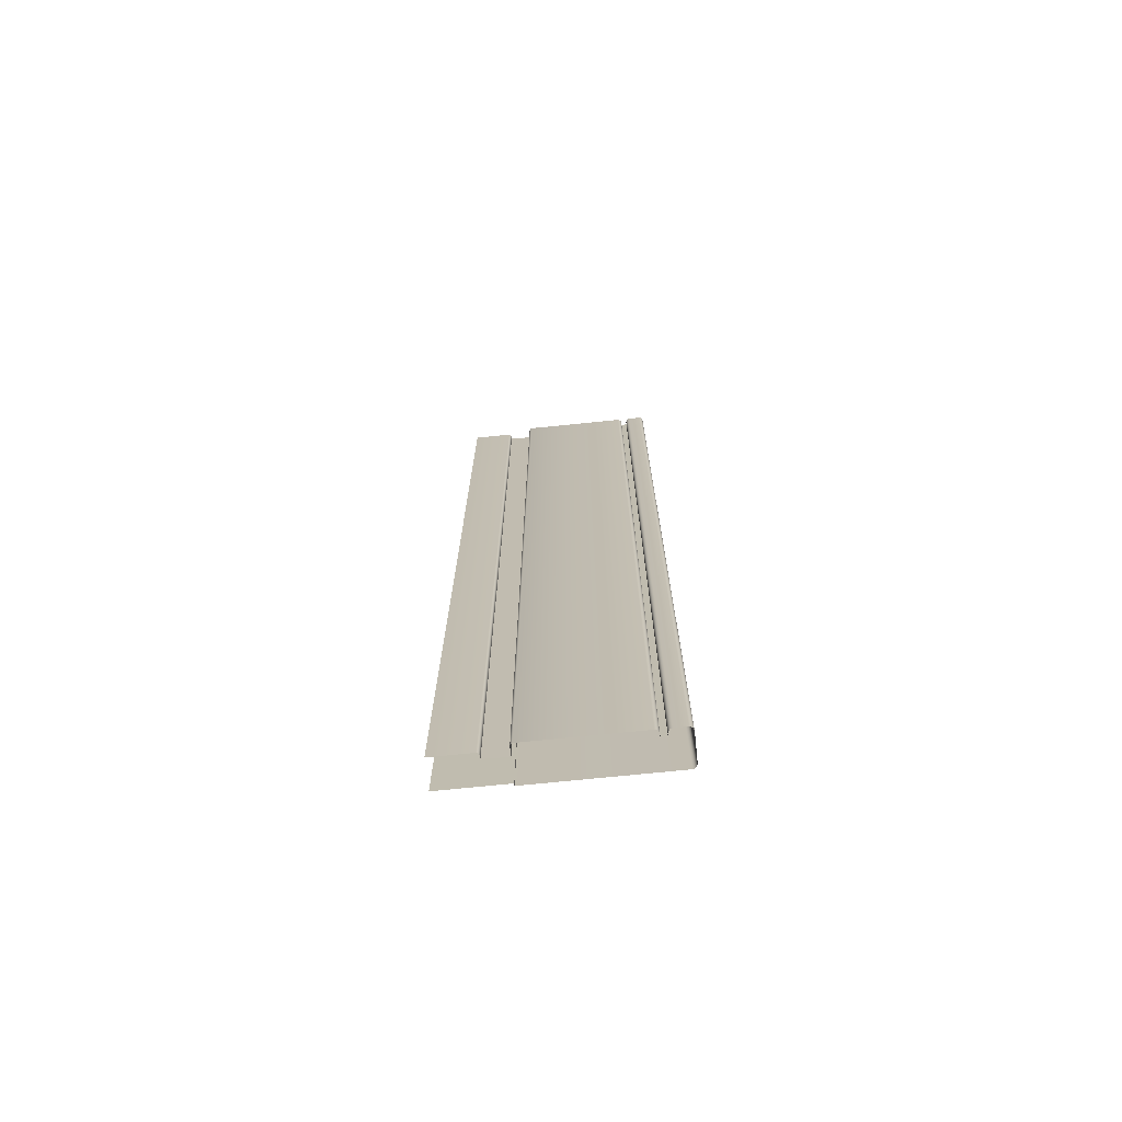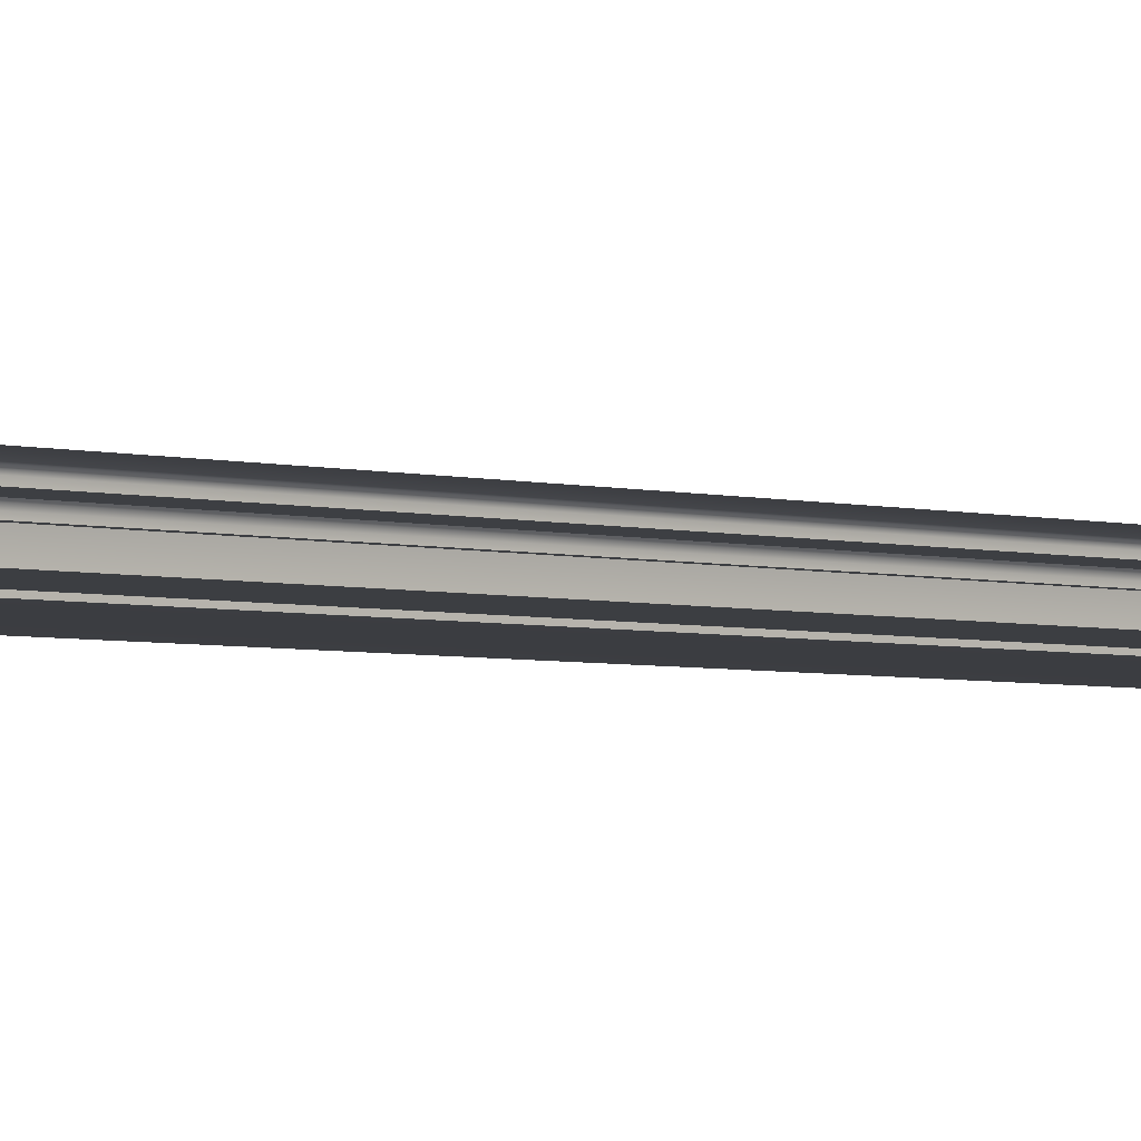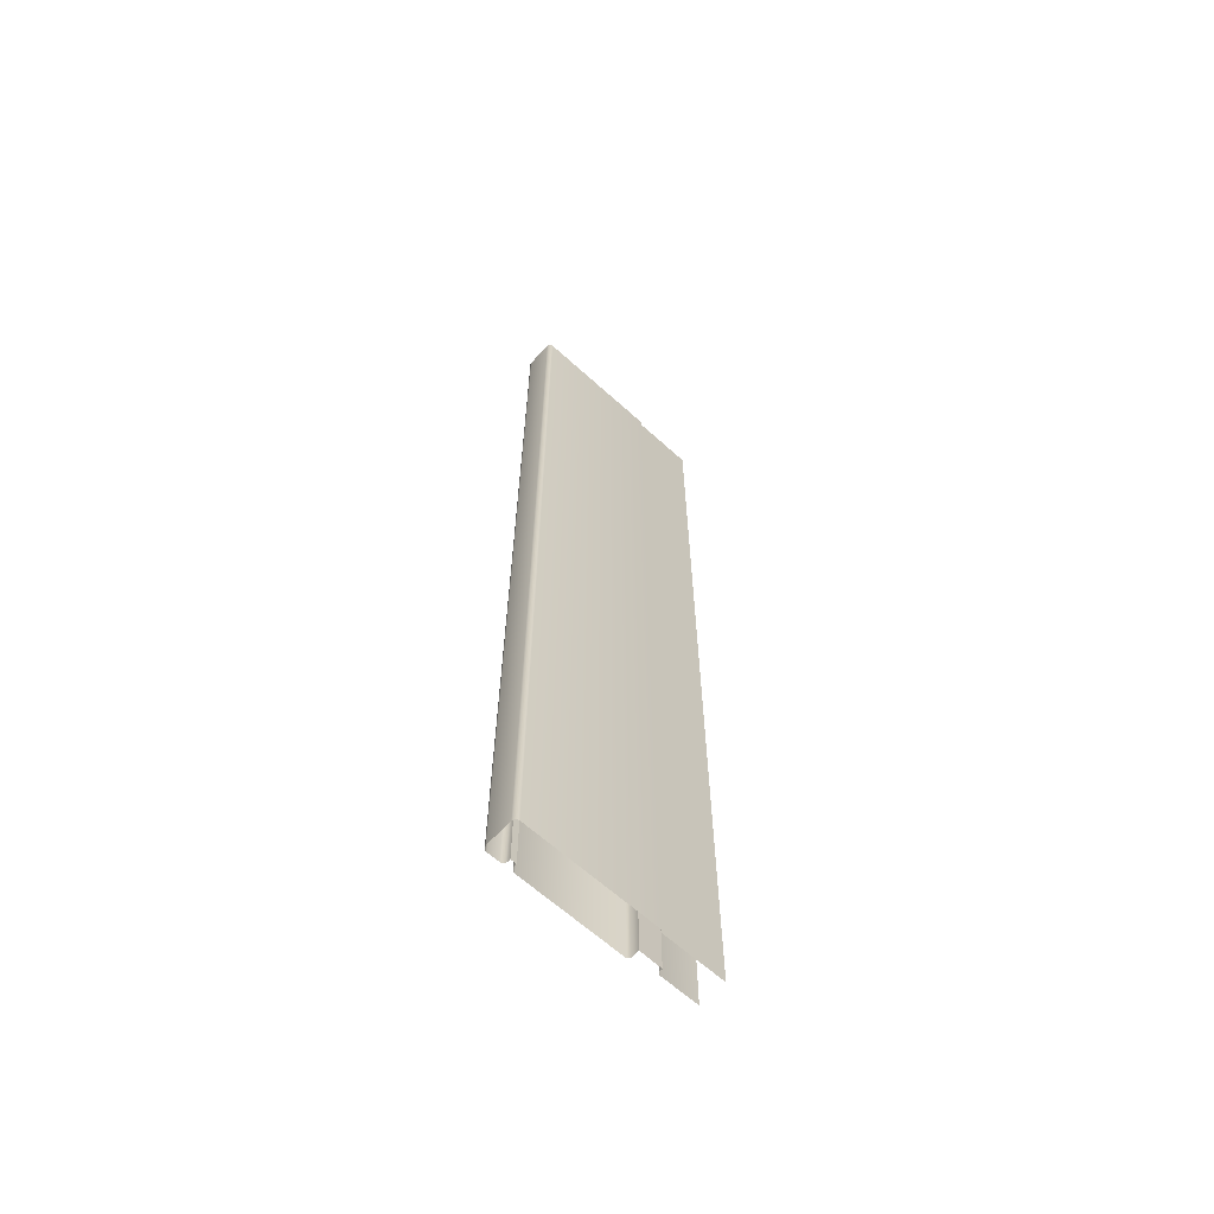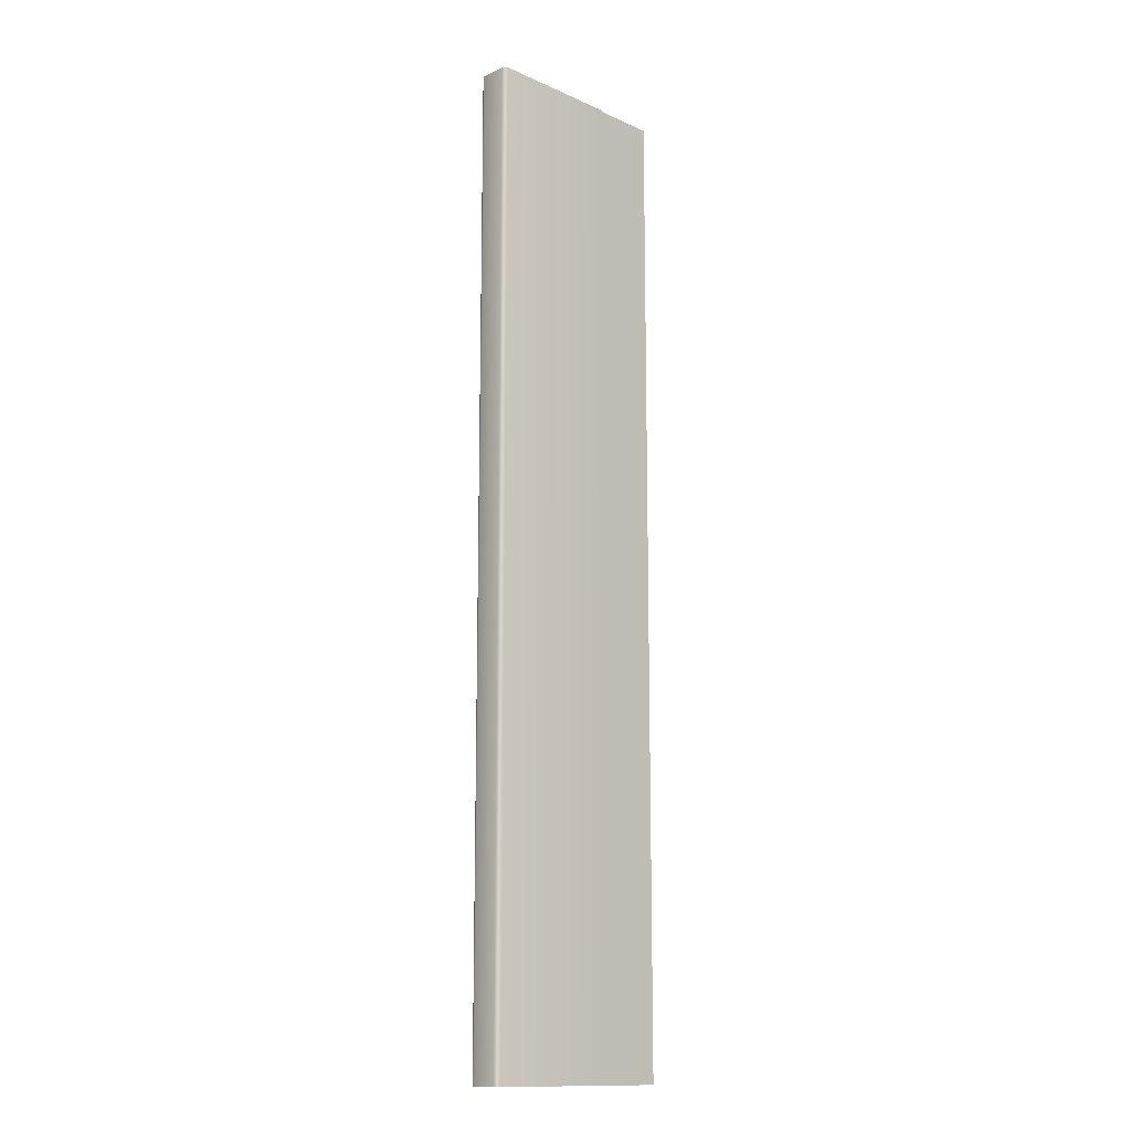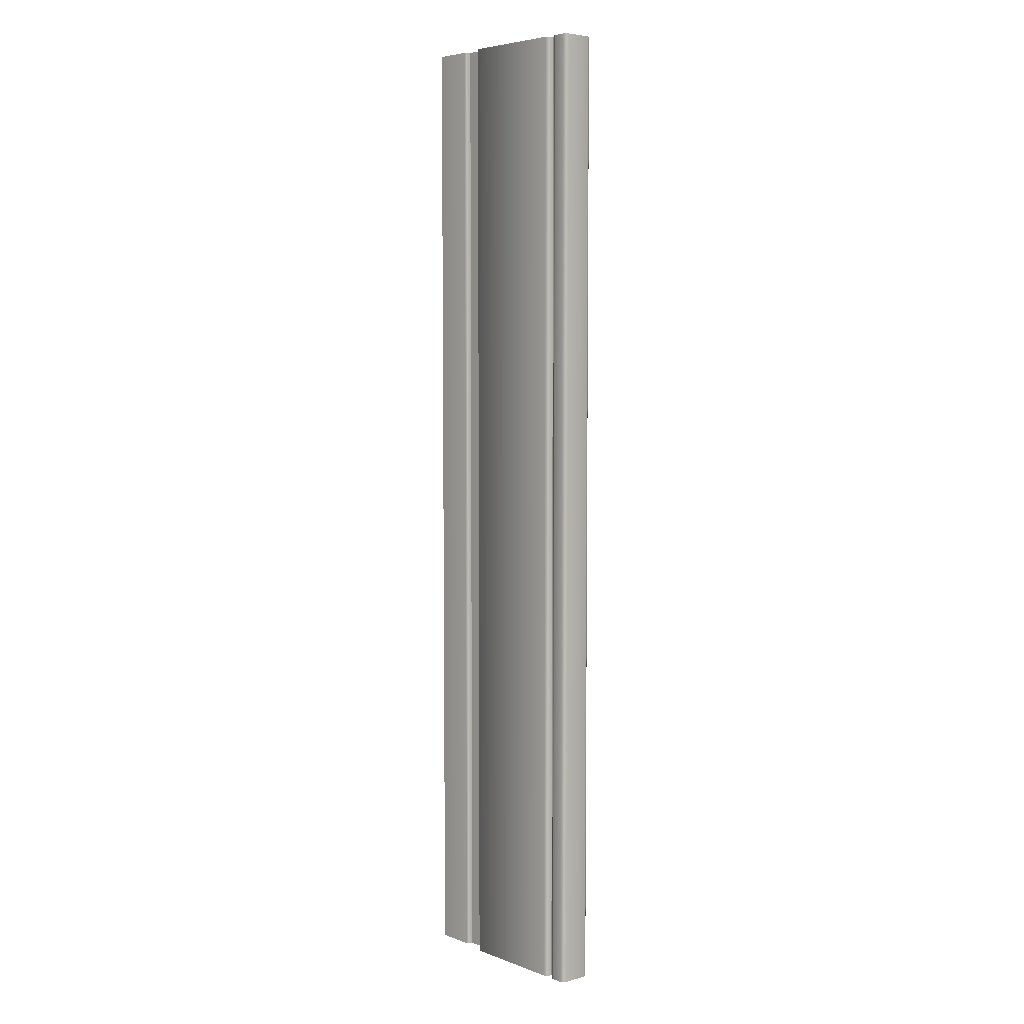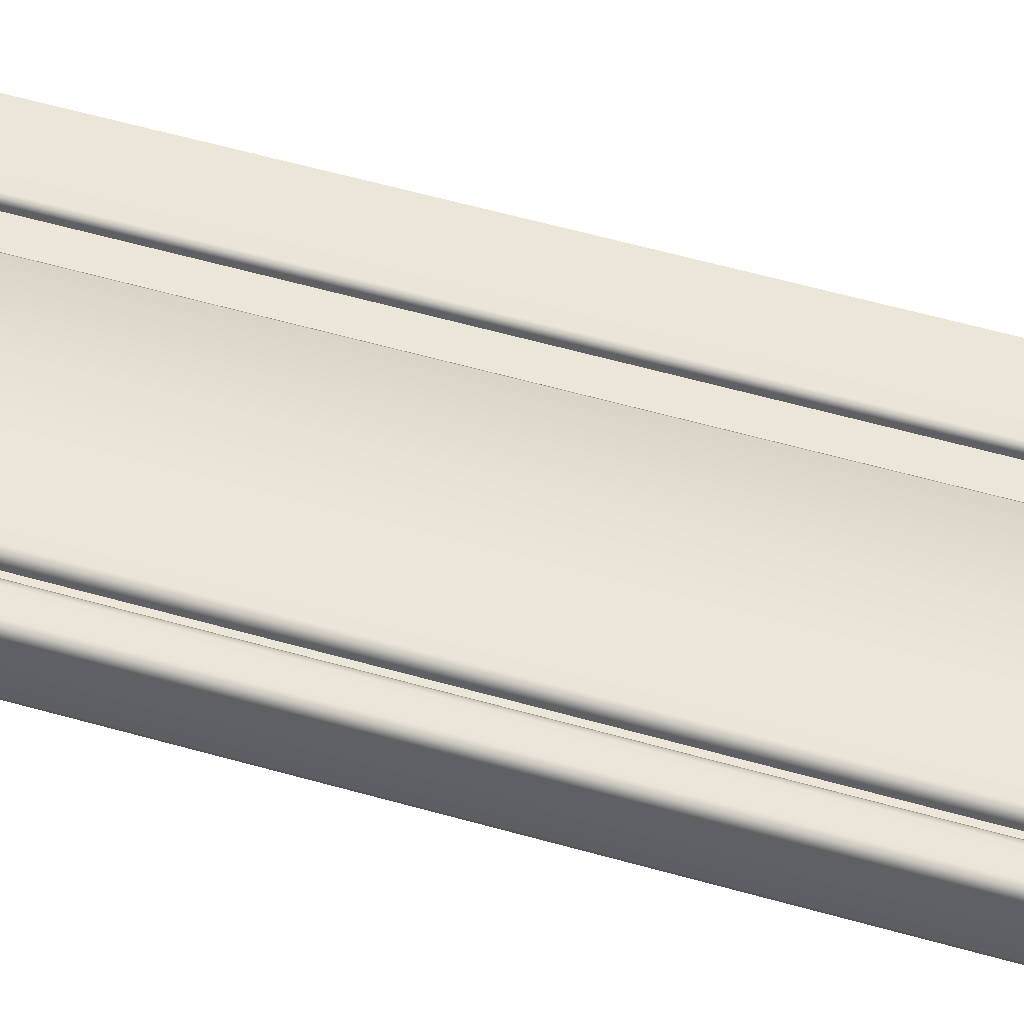
<metadata>
{"format":"obj","ext":"obj","renderer":"f3d","projection":"perspective","resolution":1024,"background":"white","views":[{"elev":-72.4,"azim":5.8,"up":"+Y"},{"elev":-3.4,"azim":-134.6,"up":"+Z"},{"elev":-63.8,"azim":137.5,"up":"+Y"},{"elev":-13.9,"azim":135.7,"up":"+Y"},{"elev":5.5,"azim":48.4,"up":"+Y"},{"elev":49.2,"azim":108.2,"up":"+Z"}]}
</metadata>
<code>
o LT_21_CR1/LT_21_CR/mesh26/mesh26-geometry#mesh26-geometry
v -0.03229 0.4553 0.4354
v -0.0368 -0.3156 0.4354
v -0.03229 -0.3156 0.4354
v -0.0368 0.4553 0.4354
v -0.03229 -0.3156 0.4373
v -0.0368 0.4553 0.4373
v -0.03229 0.4553 0.4373
v -0.0368 -0.3156 0.4373
v -0.03184 -0.3156 0.439
v -0.03726 0.4553 0.439
v -0.03184 0.4553 0.439
v -0.03726 -0.3156 0.439
v -0.0306 -0.3156 0.4403
v -0.0385 0.4553 0.4403
v -0.0306 0.4553 0.4403
v -0.0385 -0.3156 0.4403
v -0.02891 0.4553 0.4407
v -0.04019 -0.3156 0.4407
v -0.02891 -0.3156 0.4407
v -0.04019 0.4553 0.4407
v -0.01988 0.4553 0.4407
v -0.1232 -0.3156 0.4407
v -0.01988 -0.3156 0.4407
v -0.1232 0.4553 0.4407
v -0.01819 0.4553 0.4403
v -0.1248 0.4553 0.4391
v -0.01819 -0.3156 0.4403
v -0.1248 -0.3156 0.4391
v -0.01695 -0.3156 0.439
v -0.1248 0.4553 0.4321
v -0.01695 0.4553 0.439
v -0.1248 -0.3156 0.4321
v -0.01649 -0.3156 0.4373
v -0.1428 -0.3156 0.4324
v -0.01649 0.4553 0.4373
v -0.1428 0.4553 0.4324
v -0.01649 -0.3156 0.4168
v -0.1428 0.4553 0.4345
v -0.01649 0.4553 0.4168
v -0.1428 -0.3156 0.4345
v -0.01695 -0.3156 0.4151
v -0.1431 0.4553 0.4356
v -0.01695 0.4553 0.4151
v -0.1431 -0.3156 0.4356
v -0.01819 -0.3156 0.4139
v -0.1439 -0.3156 0.4364
v -0.01819 0.4553 0.4139
v -0.1439 0.4553 0.4364
v -0.01988 0.4553 0.4134
v -0.1451 -0.3156 0.4367
v -0.01988 -0.3156 0.4134
v -0.1451 0.4553 0.4367
v -0.1248 0.4553 0.4134
v -0.1753 -0.3156 0.4367
v -0.1248 -0.3156 0.4134
v -0.1753 0.4553 0.4367
v -0.1248 -0.3156 0.415
v -0.1248 0.4553 0.415
v -0.1753 0.4553 0.415
v -0.1753 -0.3156 0.415
f 1 2 3
f 2 1 4
f 5 1 3
f 6 2 4
f 1 5 7
f 2 6 8
f 9 7 5
f 10 8 6
f 7 9 11
f 8 10 12
f 13 11 9
f 14 12 10
f 11 13 15
f 12 14 16
f 13 17 15
f 14 18 16
f 17 13 19
f 18 14 20
f 19 21 17
f 20 22 18
f 21 19 23
f 22 20 24
f 23 25 21
f 26 22 24
f 25 23 27
f 22 26 28
f 29 25 27
f 30 28 26
f 25 29 31
f 28 30 32
f 33 31 29
f 30 34 32
f 31 33 35
f 34 30 36
f 37 35 33
f 38 34 36
f 35 37 39
f 34 38 40
f 41 39 37
f 42 40 38
f 39 41 43
f 40 42 44
f 45 43 41
f 42 46 44
f 43 45 47
f 46 42 48
f 45 49 47
f 48 50 46
f 49 45 51
f 50 48 52
f 51 53 49
f 52 54 50
f 53 51 55
f 54 52 56
f 57 53 55
f 53 57 58
f 57 59 58
f 59 57 60
f 3 2 1
f 4 1 2
f 3 1 5
f 4 2 6
f 7 5 1
f 8 6 2
f 5 7 9
f 6 8 10
f 11 9 7
f 12 10 8
f 9 11 13
f 10 12 14
f 15 13 11
f 16 14 12
f 15 17 13
f 16 18 14
f 19 13 17
f 20 14 18
f 17 21 19
f 18 22 20
f 23 19 21
f 24 20 22
f 21 25 23
f 24 22 26
f 27 23 25
f 28 26 22
f 27 25 29
f 26 28 30
f 31 29 25
f 32 30 28
f 29 31 33
f 32 34 30
f 35 33 31
f 36 30 34
f 33 35 37
f 36 34 38
f 39 37 35
f 40 38 34
f 37 39 41
f 38 40 42
f 43 41 39
f 44 42 40
f 41 43 45
f 44 46 42
f 47 45 43
f 48 42 46
f 47 49 45
f 46 50 48
f 51 45 49
f 52 48 50
f 49 53 51
f 50 54 52
f 55 51 53
f 56 52 54
f 55 53 57
f 58 57 53
f 58 59 57
f 60 57 59

</code>
